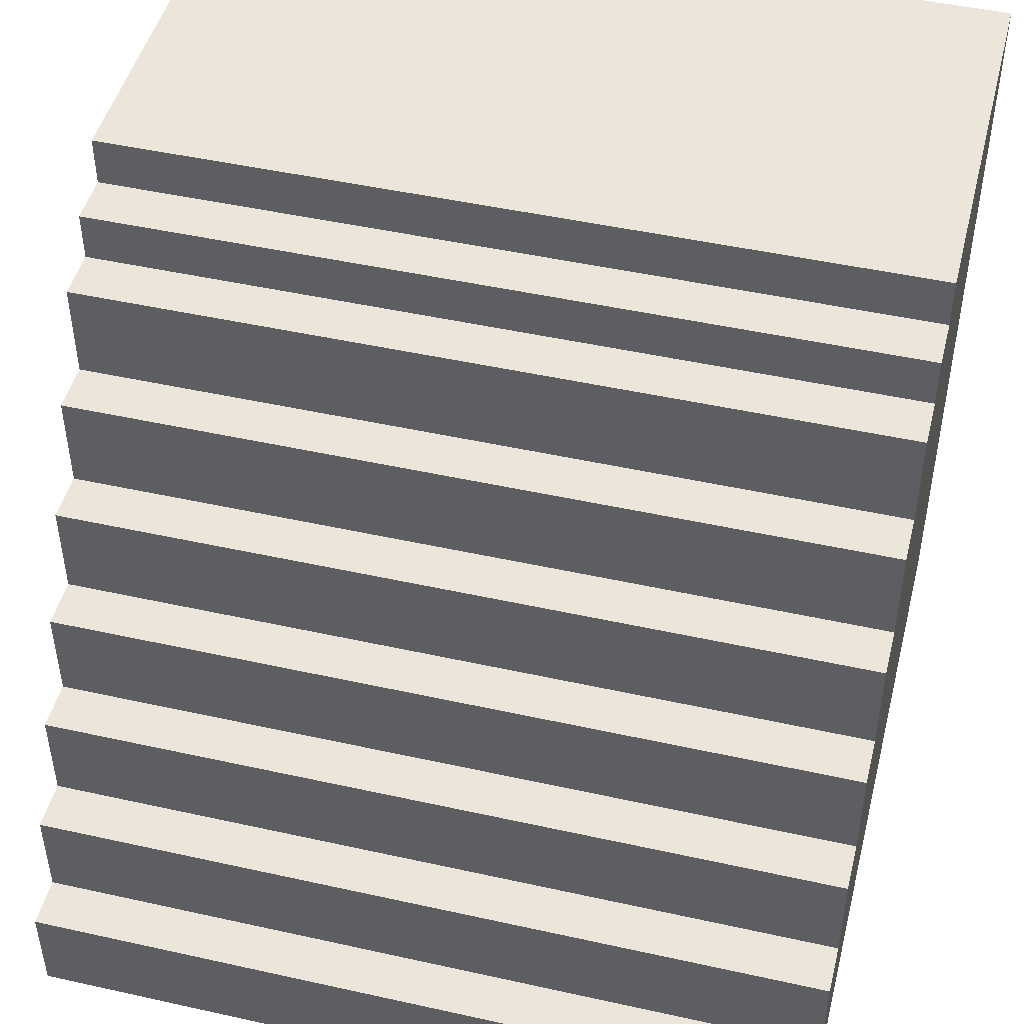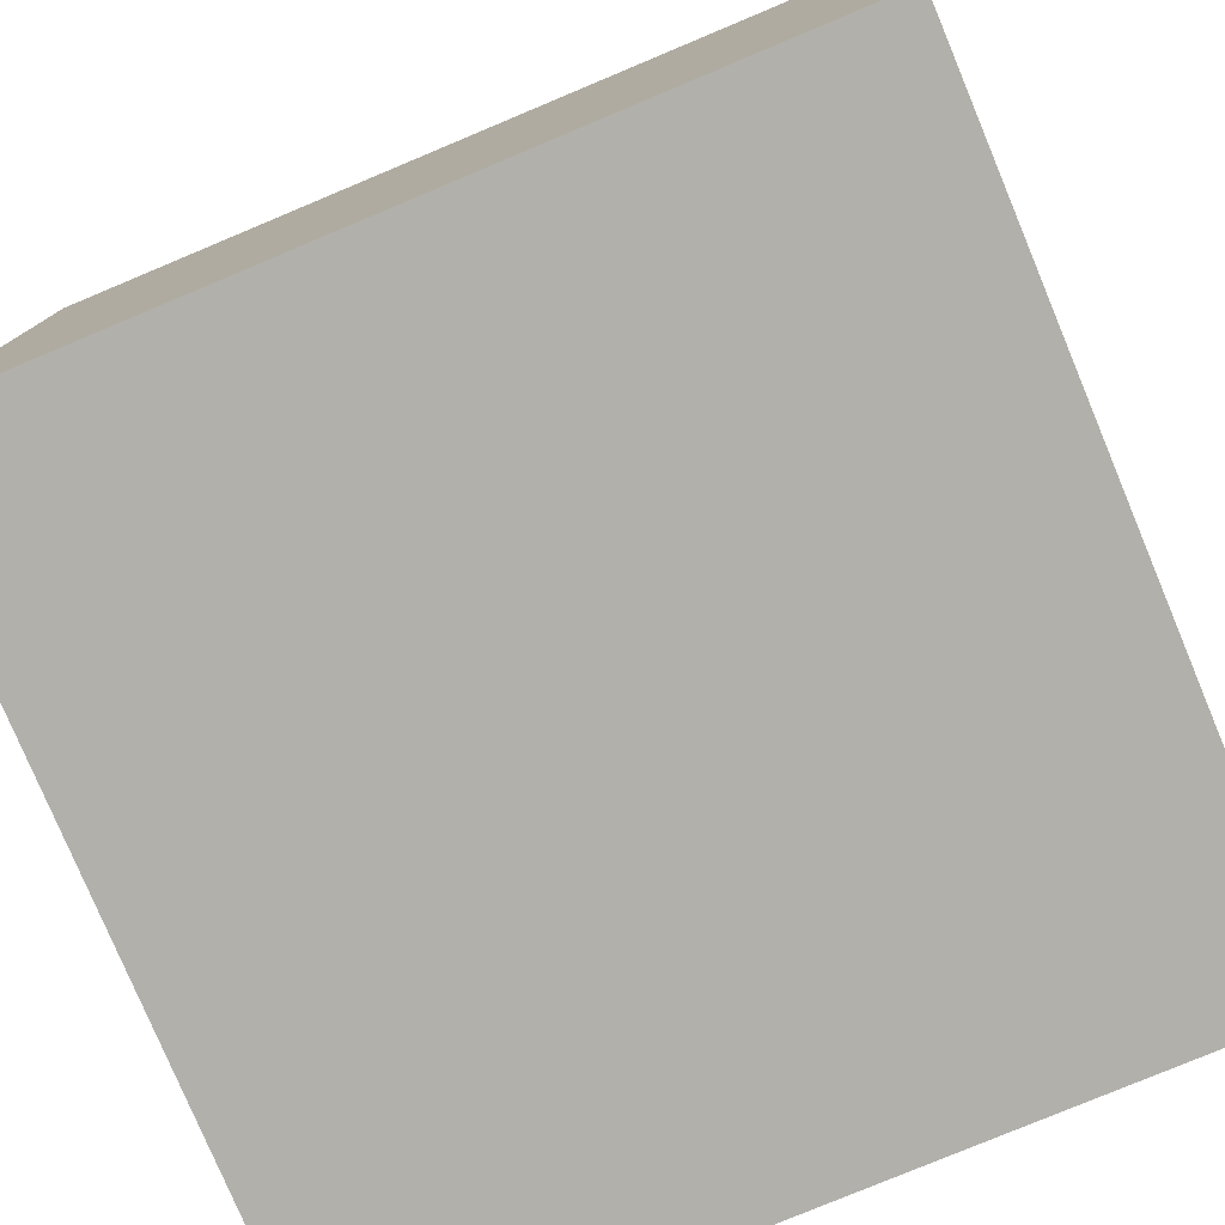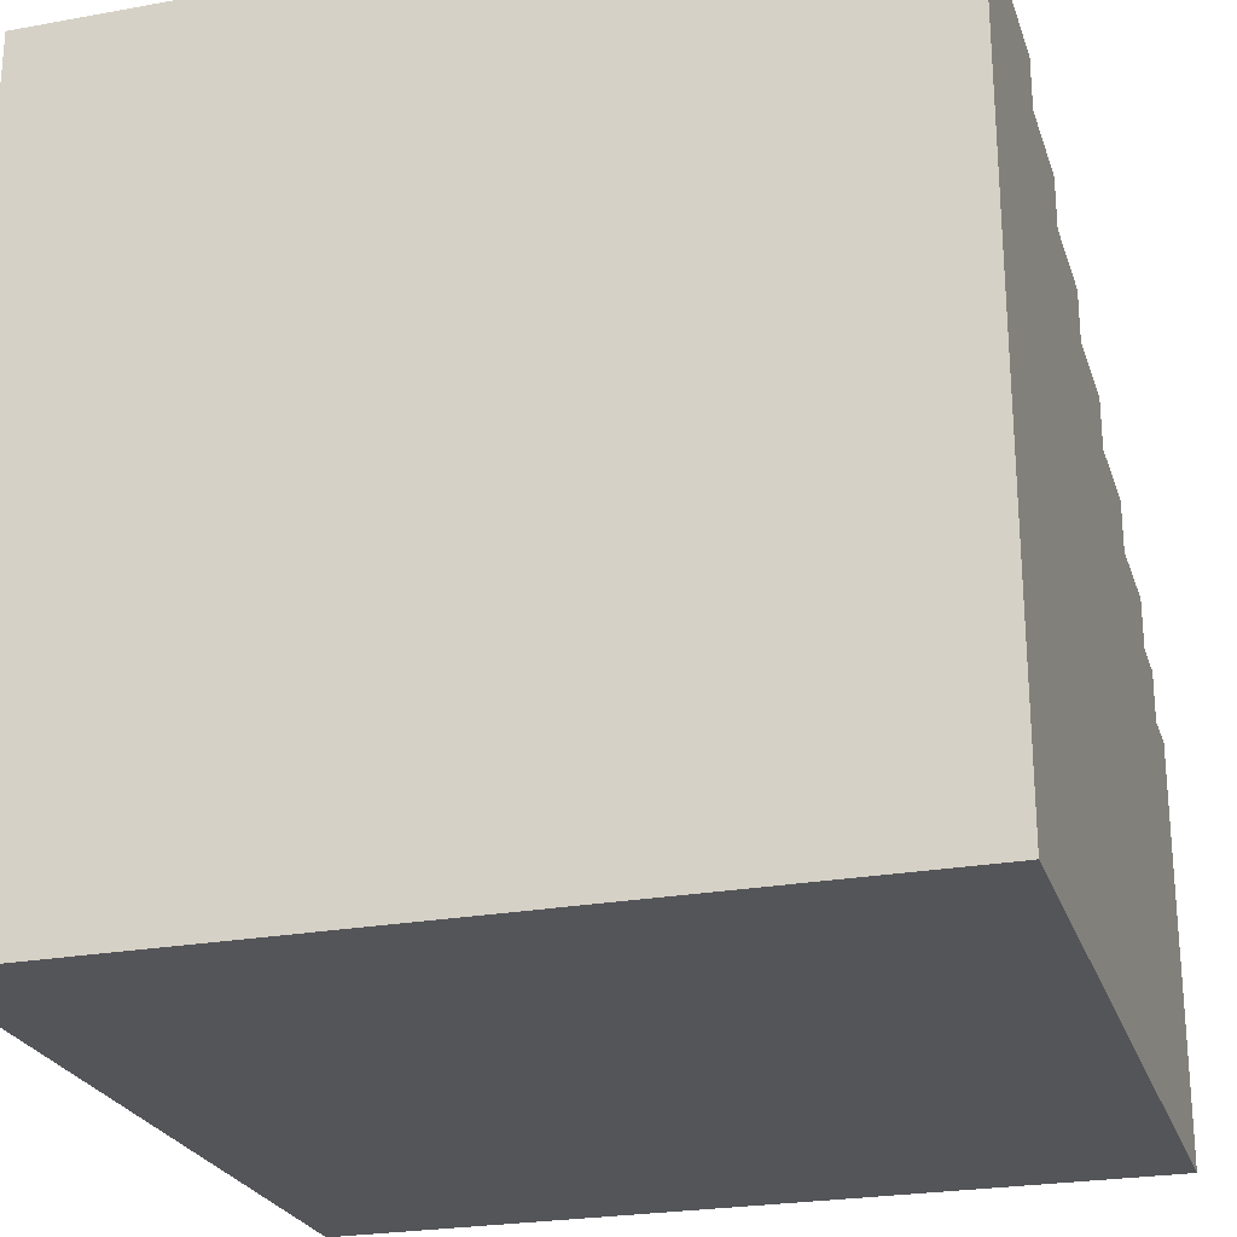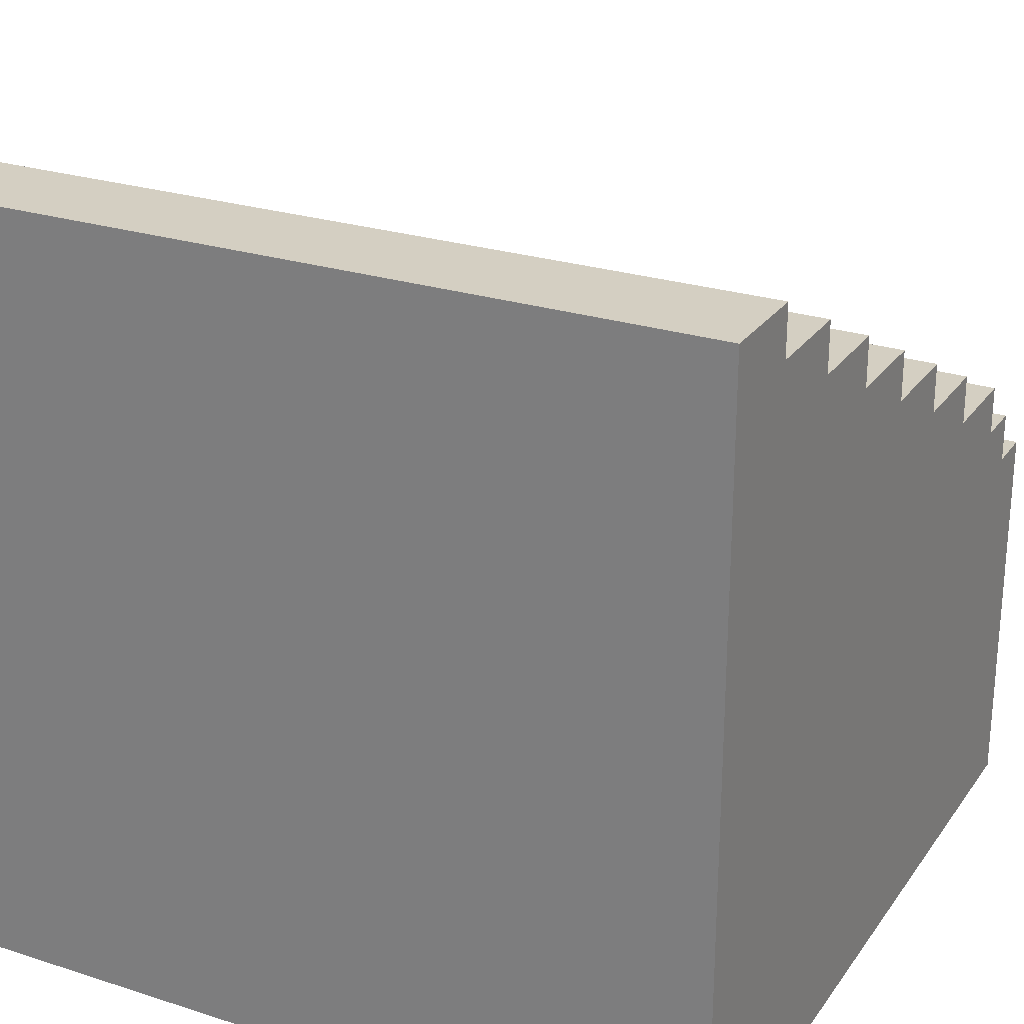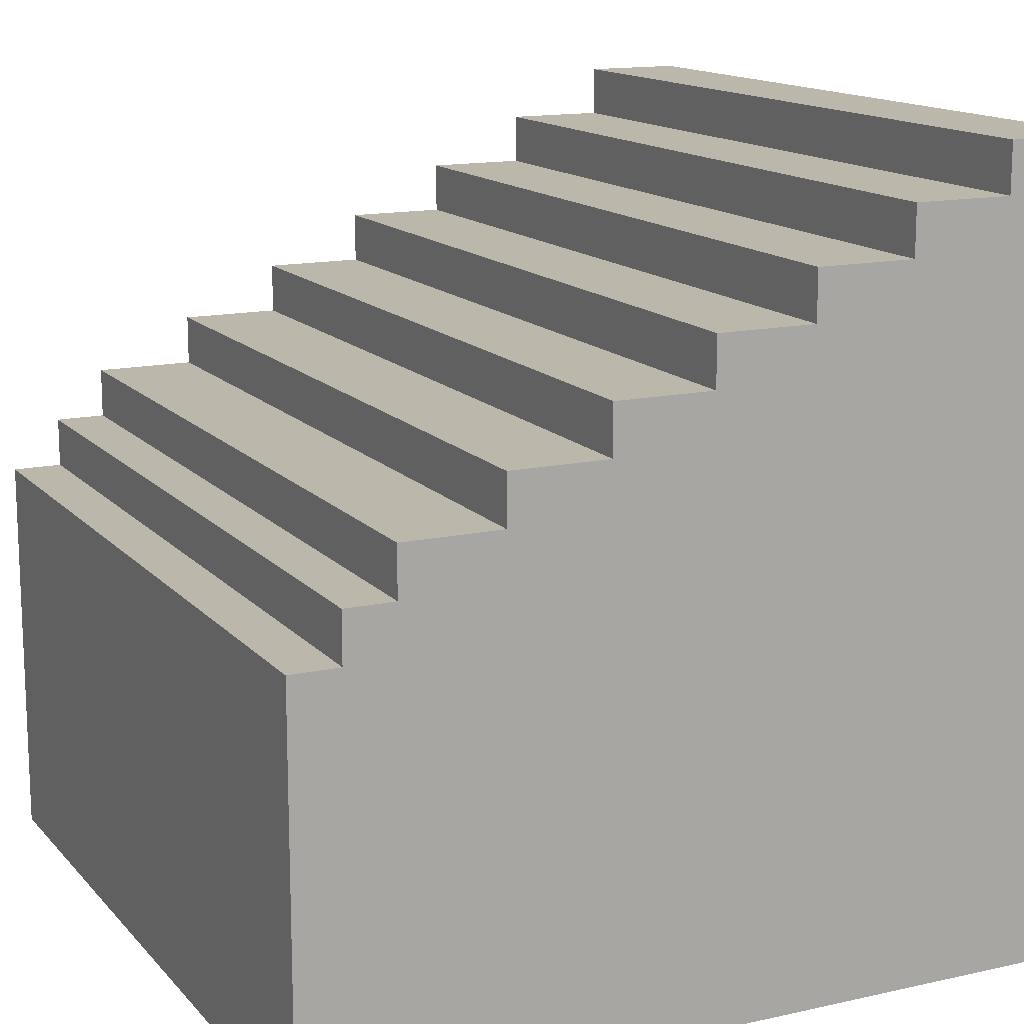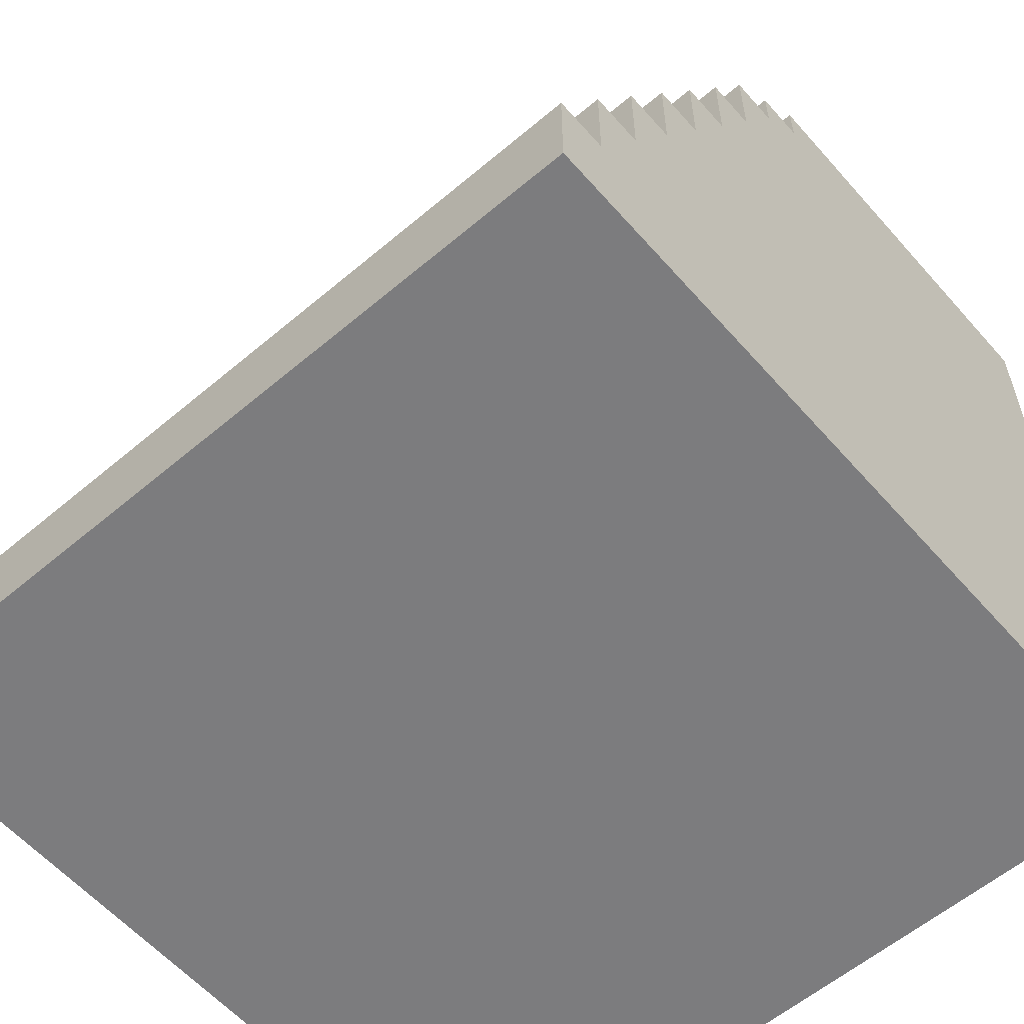
<metadata>
{"format":"obj","ext":"obj","renderer":"f3d","projection":"perspective","resolution":1024,"background":"white","views":[{"elev":47.3,"azim":14.1,"up":"+Y"},{"elev":-78.5,"azim":22.7,"up":"+Z"},{"elev":-24.8,"azim":16.5,"up":"+Z"},{"elev":25.6,"azim":27.2,"up":"+Z"},{"elev":14.4,"azim":-116.0,"up":"+Z"},{"elev":-58.9,"azim":41.0,"up":"+Y"}]}
</metadata>
<code>
o
v -0.8 0 0.8
v -0.8 0 -0.8
v -0.8 0.2 0.8
v -0.8 0.2 0.7
v -0.8 0.4 0.7
v -0.8 0.4 0.6
v -0.8 0.6 0.6
v -0.8 0.6 0.5
v -0.8 0.8 0.5
v -0.8 0.8 0.4
v -0.8 1 0.4
v -0.8 1 0.3
v -0.8 1.2 0.3
v -0.8 1.2 0.2
v -0.8 1.4 0.2
v -0.8 1.4 0.1
v -0.8 1.5 0.1
v -0.8 1.5 0
v -0.8 1.6 0
v -0.8 1.6 -0.8
v 0.8 0 0.8
v 0.8 0 -0.8
v 0.8 0.2 0.8
v 0.8 0.2 0.7
v 0.8 0.4 0.7
v 0.8 0.4 0.6
v 0.8 0.6 0.6
v 0.8 0.6 0.5
v 0.8 0.8 0.5
v 0.8 0.8 0.4
v 0.8 1 0.4
v 0.8 1 0.3
v 0.8 1.2 0.3
v 0.8 1.2 0.2
v 0.8 1.4 0.2
v 0.8 1.4 0.1
v 0.8 1.5 0.1
v 0.8 1.5 0
v 0.8 1.6 0
v 0.8 1.6 -0.8
v -0.8 0 0.8
v -0.8 0.2 0.8
v 0.8 0 0.8
v 0.8 0.2 0.8
v -0.8 0.2 0.7
v -0.8 0.4 0.7
v 0.8 0.2 0.7
v 0.8 0.4 0.7
v -0.8 0.4 0.6
v -0.8 0.6 0.6
v 0.8 0.4 0.6
v 0.8 0.6 0.6
v -0.8 0.6 0.5
v -0.8 0.8 0.5
v 0.8 0.6 0.5
v 0.8 0.8 0.5
v -0.8 0.8 0.4
v -0.8 1 0.4
v 0.8 0.8 0.4
v 0.8 1 0.4
v -0.8 1 0.3
v -0.8 1.2 0.3
v 0.8 1 0.3
v 0.8 1.2 0.3
v -0.8 1.2 0.2
v -0.8 1.4 0.2
v 0.8 1.2 0.2
v 0.8 1.4 0.2
v -0.8 1.4 0.1
v -0.8 1.5 0.1
v 0.8 1.4 0.1
v 0.8 1.5 0.1
v -0.8 1.5 0
v -0.8 1.6 0
v 0.8 1.5 0
v 0.8 1.6 0
v -0.8 0 -0.8
v -0.8 1.6 -0.8
v 0.8 0 -0.8
v 0.8 1.6 -0.8
v -0.8 0 0.8
v 0.8 0 0.8
v -0.8 0 -0.8
v 0.8 0 -0.8
v -0.8 0.2 0.8
v 0.8 0.2 0.8
v -0.8 0.2 0.7
v 0.8 0.2 0.7
v -0.8 0.4 0.7
v 0.8 0.4 0.7
v -0.8 0.4 0.6
v 0.8 0.4 0.6
v -0.8 0.6 0.6
v 0.8 0.6 0.6
v -0.8 0.6 0.5
v 0.8 0.6 0.5
v -0.8 0.8 0.5
v 0.8 0.8 0.5
v -0.8 0.8 0.4
v 0.8 0.8 0.4
v -0.8 1 0.4
v 0.8 1 0.4
v -0.8 1 0.3
v 0.8 1 0.3
v -0.8 1.2 0.3
v 0.8 1.2 0.3
v -0.8 1.2 0.2
v 0.8 1.2 0.2
v -0.8 1.4 0.2
v 0.8 1.4 0.2
v -0.8 1.4 0.1
v 0.8 1.4 0.1
v -0.8 1.5 0.1
v 0.8 1.5 0.1
v -0.8 1.5 0
v 0.8 1.5 0
v -0.8 1.6 0
v 0.8 1.6 0
v -0.8 1.6 -0.8
v 0.8 1.6 -0.8
f 3 2 1
f 4 2 3
f 5 2 4
f 6 2 5
f 7 2 6
f 8 2 7
f 9 2 8
f 10 2 9
f 11 2 10
f 12 2 11
f 13 2 12
f 14 2 13
f 15 2 14
f 16 2 15
f 17 2 16
f 18 2 17
f 19 2 18
f 20 2 19
f 21 22 23
f 23 22 24
f 24 22 25
f 25 22 26
f 26 22 27
f 27 22 28
f 28 22 29
f 29 22 30
f 30 22 31
f 31 22 32
f 32 22 33
f 33 22 34
f 34 22 35
f 35 22 36
f 36 22 37
f 37 22 38
f 38 22 39
f 39 22 40
f 43 42 41
f 44 42 43
f 47 46 45
f 48 46 47
f 51 50 49
f 52 50 51
f 55 54 53
f 56 54 55
f 59 58 57
f 60 58 59
f 63 62 61
f 64 62 63
f 67 66 65
f 68 66 67
f 71 70 69
f 72 70 71
f 75 74 73
f 76 74 75
f 77 78 79
f 79 78 80
f 83 82 81
f 84 82 83
f 85 86 87
f 87 86 88
f 89 90 91
f 91 90 92
f 93 94 95
f 95 94 96
f 97 98 99
f 99 98 100
f 101 102 103
f 103 102 104
f 105 106 107
f 107 106 108
f 109 110 111
f 111 110 112
f 113 114 115
f 115 114 116
f 117 118 119
f 119 118 120

</code>
